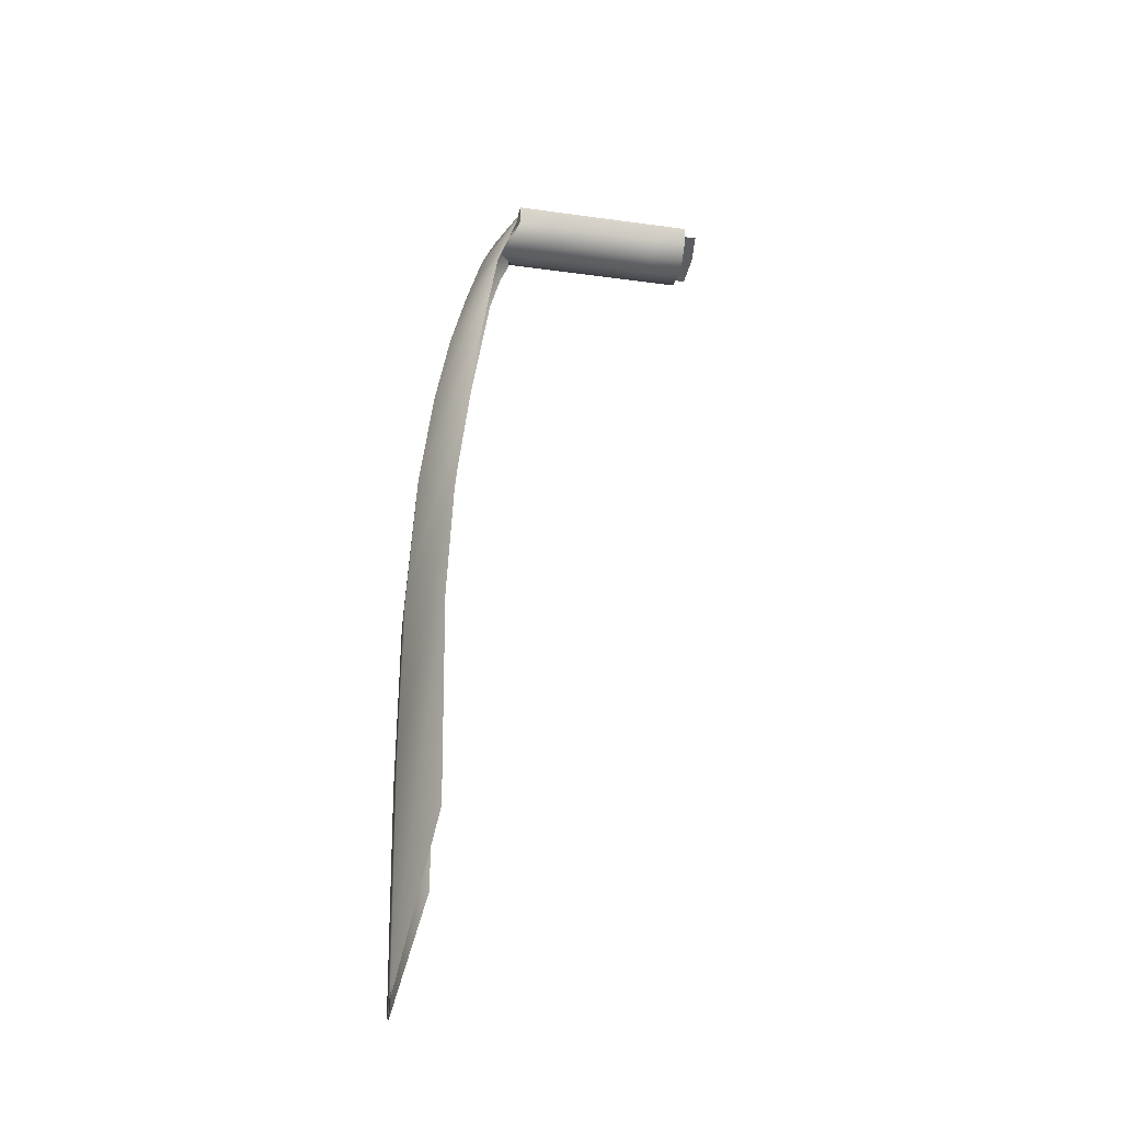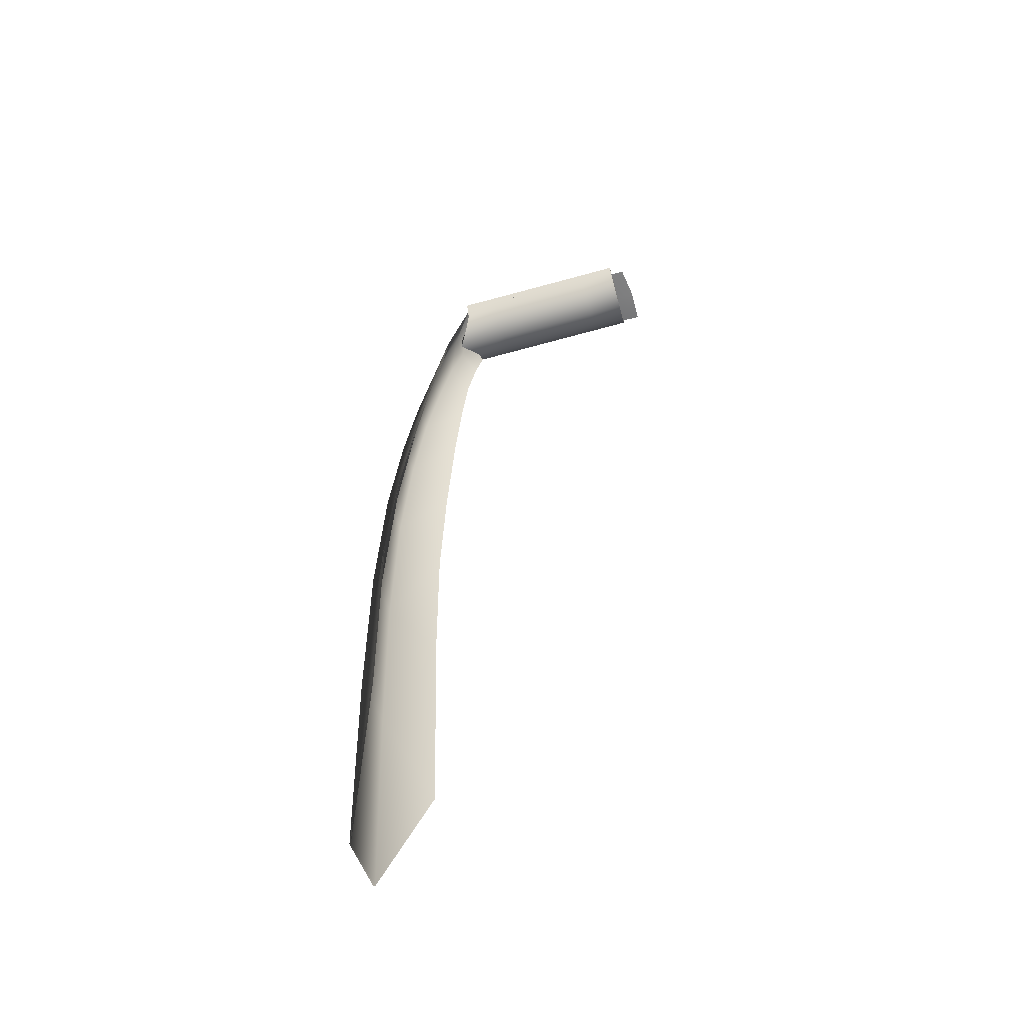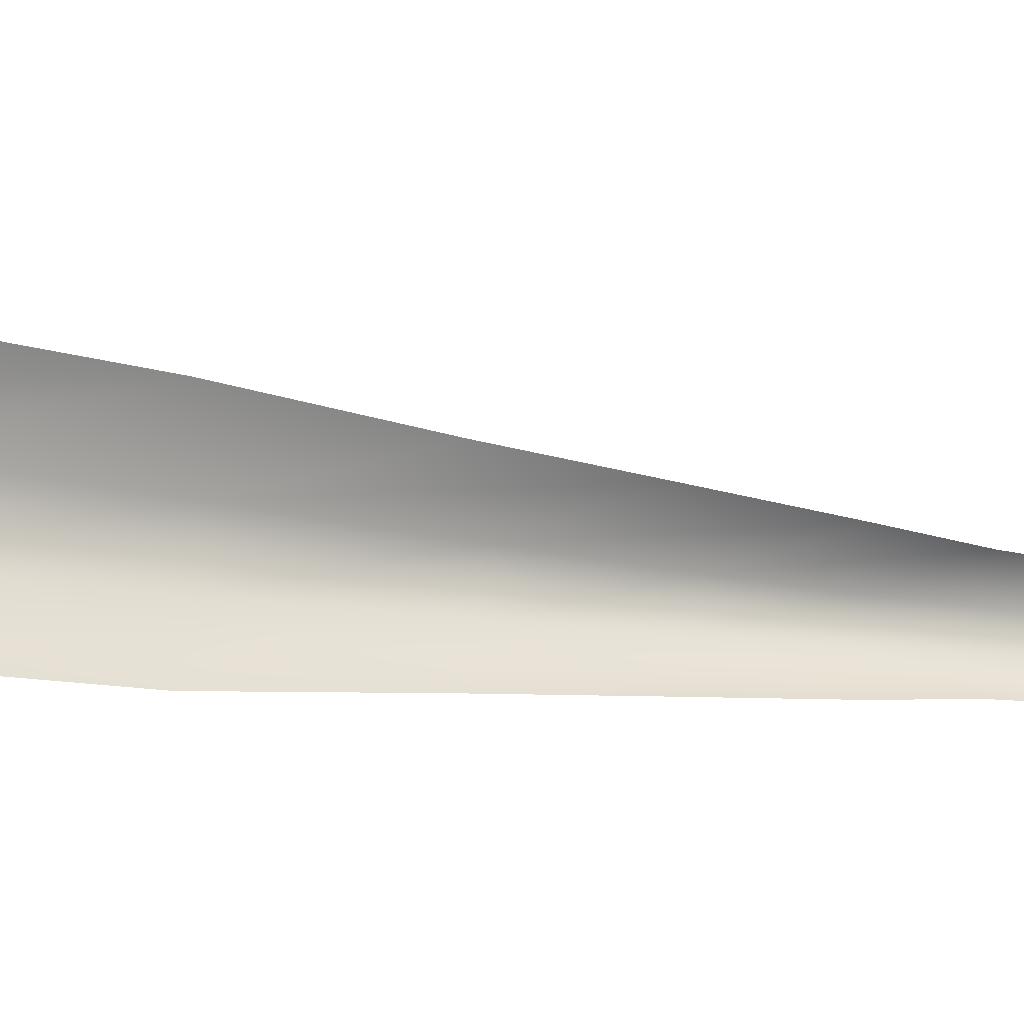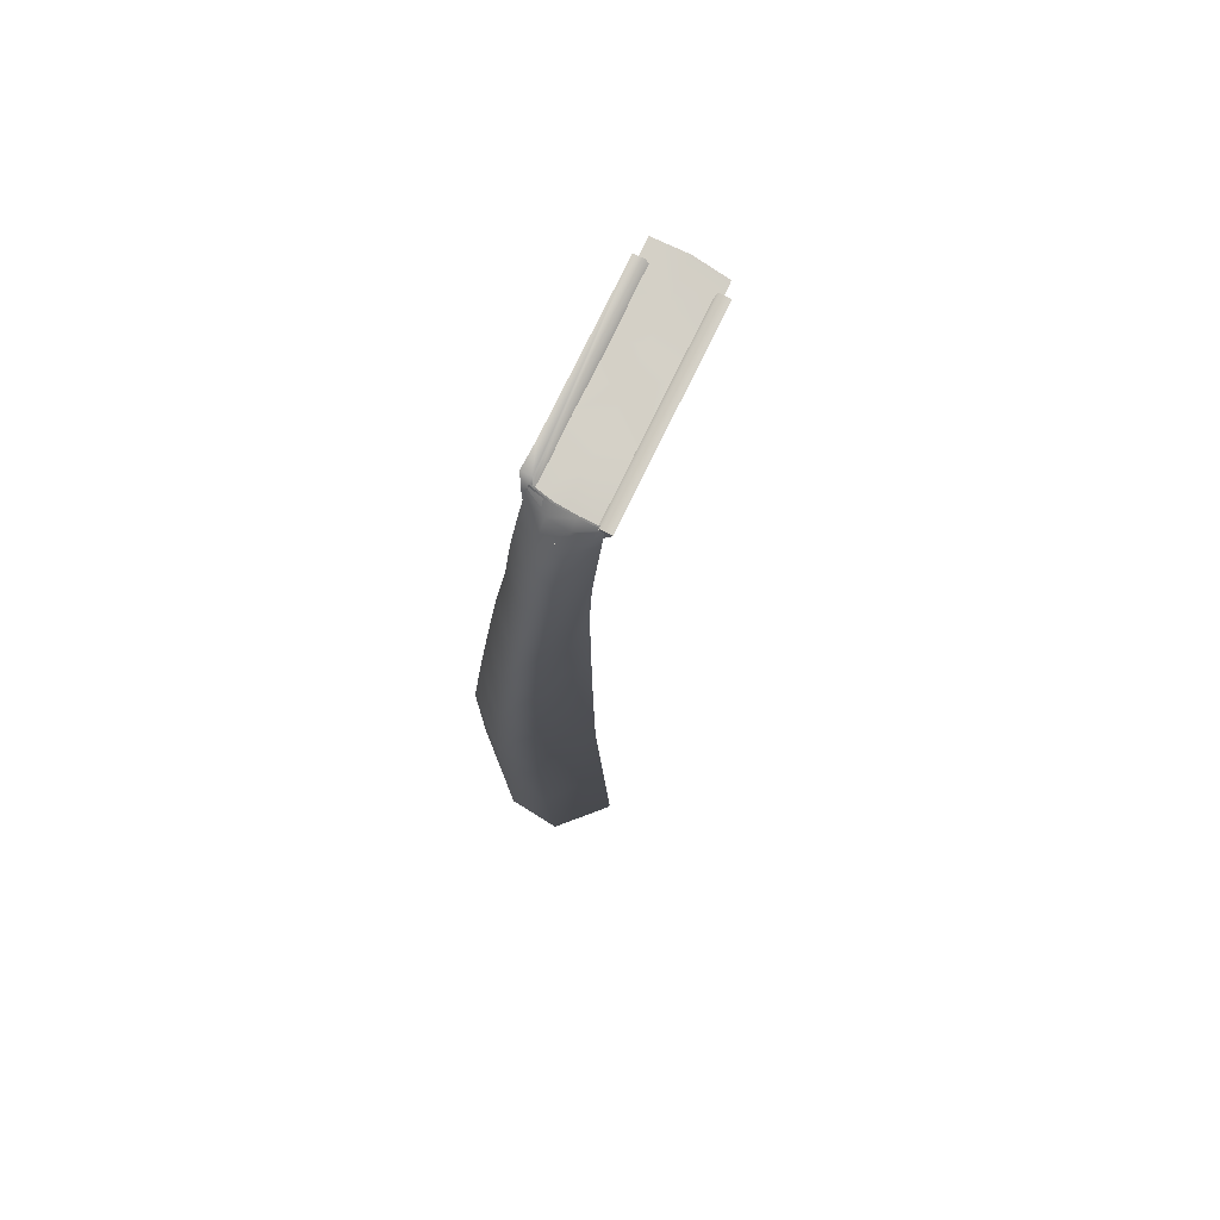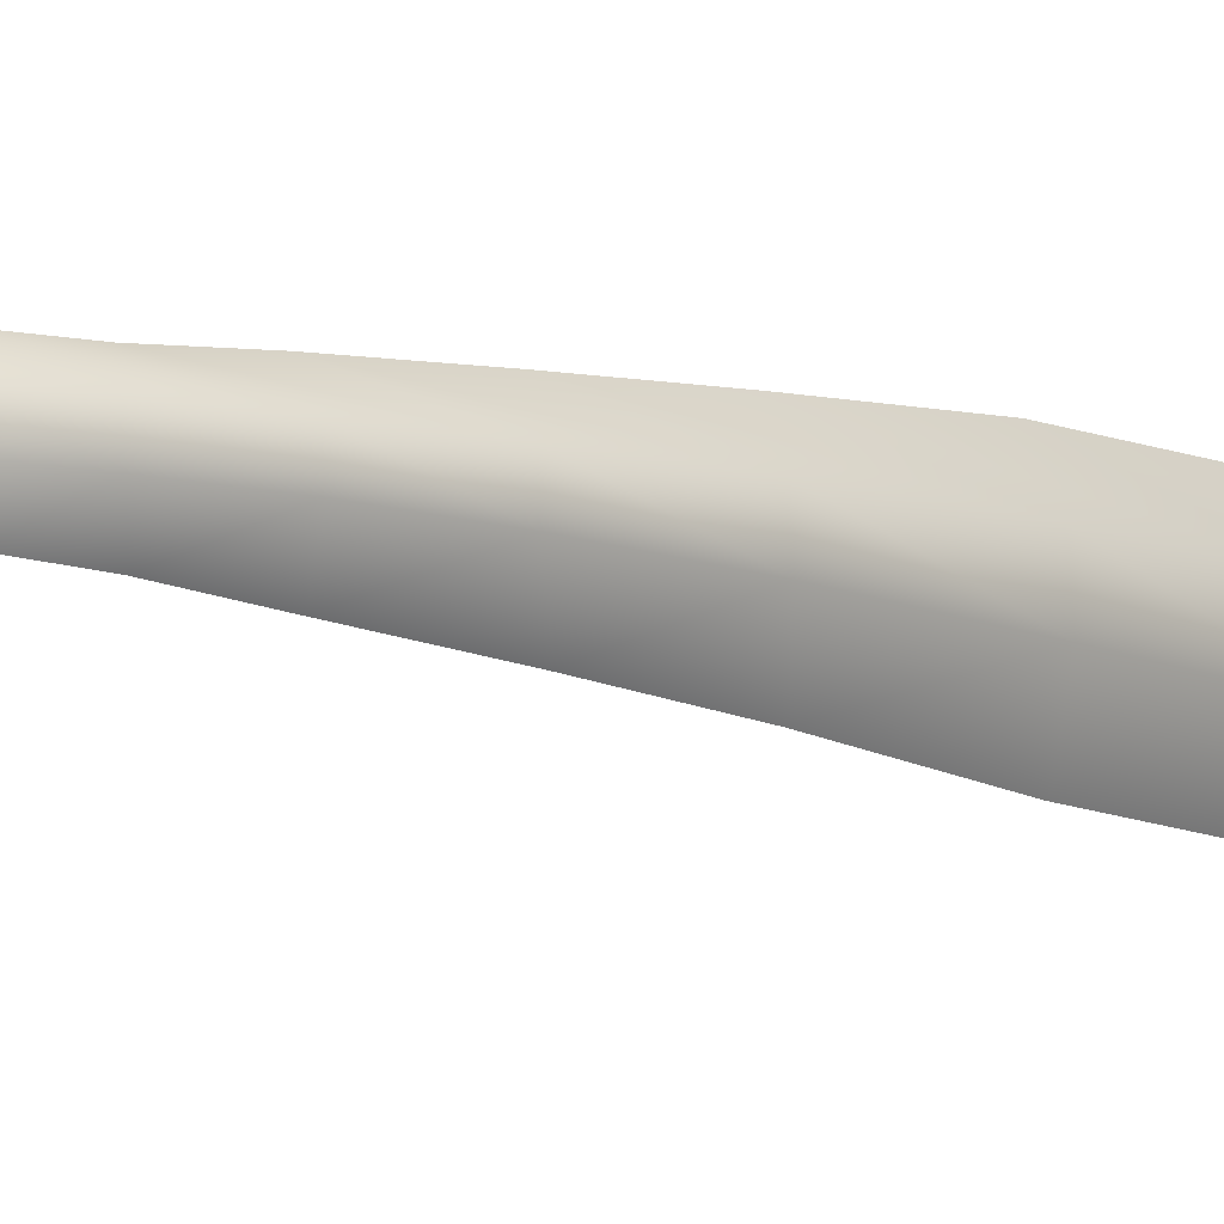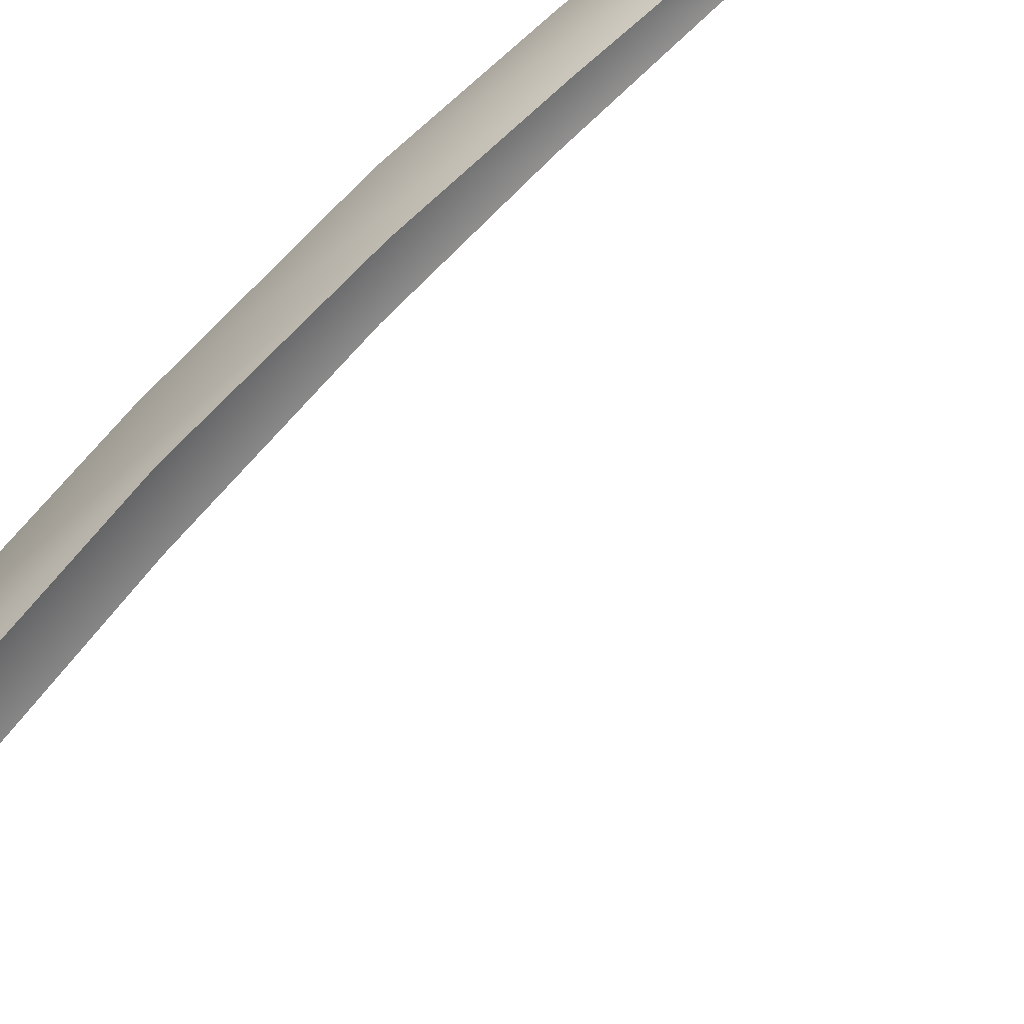
<metadata>
{"format":"obj","ext":"obj","renderer":"f3d","projection":"perspective","resolution":1024,"background":"white","views":[{"elev":-37.6,"azim":-3.2,"up":"+Y"},{"elev":-56.9,"azim":24.4,"up":"+Y"},{"elev":-13.1,"azim":57.7,"up":"+Z"},{"elev":76.5,"azim":-54.3,"up":"+Y"},{"elev":-8.8,"azim":-139.3,"up":"+Z"},{"elev":71.8,"azim":40.3,"up":"+Z"}]}
</metadata>
<code>
g Tube01
v 2598 -374.2 2208
v 2445 -382.3 2233
v 2445 -455.5 2207
v 2597 -447.3 2182
v 2293 -390.4 2259
v 2293 -463.6 2233
v 2141 -398.5 2284
v 2140 -471.7 2258
v 1988 -406.7 2309
v 1988 -479.8 2283
v 1837 -414.8 2336
v 1836 -487.9 2309
v 1837 -414.8 2336
v 1830 -410.9 2295
v 1829 -464.9 2274
v 1836 -487.9 2309
v 1830 -410.9 2295
v 1981 -402.8 2268
v 1981 -456.8 2249
v 1829 -464.9 2274
v 2134 -394.7 2243
v 2133 -448.7 2224
v 2286 -386.5 2218
v 2286 -440.6 2198
v 2438 -378.4 2192
v 2438 -432.4 2173
v 2590 -370.3 2167
v 2590 -424.3 2148
v 2590 -370.3 2167
v 2598 -374.2 2208
v 2597 -447.3 2182
v 2590 -424.3 2148
v 2438 -507.8 2150
v 2590 -499.7 2125
v 2286 -515.9 2176
v 2134 -524 2201
v 1982 -532.2 2227
v 1800 -540.3 2264
v 1794 -503.6 2244
v 1800 -540.3 2264
v 1976 -495.5 2207
v 1794 -503.6 2244
v 2128 -487.3 2182
v 2281 -479.2 2156
v 2433 -471.1 2131
v 2585 -463 2106
v 2590 -499.7 2125
v 2585 -463 2106
v 2427 -526.9 2076
v 2579 -518.8 2051
v 2274 -535 2101
v 2122 -543.2 2127
v 1970 -551.3 2152
v 1744 -559.4 2197
v 1742 -517.7 2198
v 1744 -559.4 2197
v 1968 -509.6 2152
v 1742 -517.7 2198
v 2120 -501.4 2127
v 2272 -493.3 2101
v 2425 -485.2 2076
v 2577 -477.1 2051
v 2579 -518.8 2051
v 2577 -477.1 2051
v 2413 -508.3 2002
v 2566 -500.1 1976
v 2261 -516.4 2027
v 2109 -524.5 2052
v 1957 -532.6 2078
v 1804 -540.8 2103
v 1806 -503.9 2123
v 1804 -540.8 2103
v 1958 -495.8 2097
v 1806 -503.9 2123
v 2110 -487.7 2072
v 2262 -479.6 2047
v 2415 -471.4 2021
v 2567 -463.3 1996
v 2566 -500.1 1976
v 2567 -463.3 1996
v 2401 -456.3 1945
v 2554 -448.2 1920
v 2249 -464.4 1971
v 2097 -472.6 1996
v 1944 -480.7 2021
v 1792 -488.8 2047
v 1797 -465.6 2081
v 1792 -488.8 2047
v 1949 -457.4 2056
v 1797 -465.6 2081
v 2101 -449.3 2030
v 2253 -441.2 2005
v 2406 -433.1 1980
v 2558 -424.9 1954
v 2554 -448.2 1920
v 2558 -424.9 1954
v 2554 -448.2 1920
v 2401 -456.3 1945
v 2393 -383.3 1920
v 2545 -375.2 1895
v 2249 -464.4 1971
v 2241 -391.4 1945
v 2097 -472.6 1996
v 2089 -399.6 1971
v 1944 -480.7 2021
v 1936 -407.7 1996
v 1792 -488.8 2047
v 1839 -415.8 2008
v 1845 -411.7 2049
v 1839 -415.8 2008
v 1797 -465.6 2081
v 1949 -457.4 2056
v 1943 -403.6 2037
v 1845 -411.7 2049
v 2101 -449.3 2030
v 2095 -395.4 2012
v 2253 -441.2 2005
v 2247 -387.3 1986
v 2406 -433.1 1980
v 2400 -379.2 1961
v 2558 -424.9 1954
v 2552 -371.1 1936
v 2545 -375.2 1895
v 2552 -371.1 1936
v 1981 -402.8 2268
v 1830 -410.9 2295
v 1837 -414.8 2336
v 2134 -394.7 2243
v 2286 -386.5 2218
v 2438 -378.4 2192
v 2590 -370.3 2167
v 1988 -406.7 2309
v 2141 -398.5 2284
v 2293 -390.4 2259
v 2445 -382.3 2233
v 2598 -374.2 2208
v 1936 -407.7 1996
v 1839 -415.8 2008
v 1845 -411.7 2049
v 2089 -399.6 1971
v 2241 -391.4 1945
v 2393 -383.3 1920
v 2545 -375.2 1895
v 1943 -403.6 2037
v 2095 -395.4 2012
v 2247 -387.3 1986
v 2400 -379.2 1961
v 2552 -371.1 1936
f 127 125 126
f 125 127 128
f 127 129 128
f 129 127 130
f 127 131 130
f 131 127 132
f 133 131 132
f 131 133 134
f 135 131 134
f 131 135 136
f 12 9 11
f 9 12 10
f 38 10 12
f 10 38 37
f 54 37 38
f 37 54 53
f 70 53 54
f 53 70 69
f 86 69 70
f 69 86 85
f 10 7 9
f 7 10 8
f 37 8 10
f 8 37 36
f 53 36 37
f 36 53 52
f 69 52 53
f 52 69 68
f 85 68 69
f 68 85 84
f 8 5 7
f 5 8 6
f 36 6 8
f 6 36 35
f 52 35 36
f 35 52 51
f 68 51 52
f 51 68 67
f 84 67 68
f 67 84 83
f 6 2 5
f 2 6 3
f 35 3 6
f 3 35 33
f 51 33 35
f 33 51 49
f 67 49 51
f 49 67 65
f 83 65 67
f 65 83 81
f 3 1 2
f 1 3 4
f 33 4 3
f 4 33 34
f 49 34 33
f 34 49 50
f 65 50 49
f 50 65 66
f 81 66 65
f 66 81 82
f 24 21 23
f 21 24 22
f 44 22 24
f 22 44 43
f 60 43 44
f 43 60 59
f 76 59 60
f 59 76 75
f 92 75 76
f 75 92 91
f 22 18 21
f 18 22 19
f 43 19 22
f 19 43 41
f 59 41 43
f 41 59 57
f 75 57 59
f 57 75 73
f 91 73 75
f 73 91 89
f 19 17 18
f 17 19 20
f 41 20 19
f 20 41 42
f 57 42 41
f 42 57 58
f 73 58 57
f 58 73 74
f 89 74 73
f 74 89 90
f 26 23 25
f 23 26 24
f 45 24 26
f 24 45 44
f 61 44 45
f 44 61 60
f 77 60 61
f 60 77 76
f 93 76 77
f 76 93 92
f 28 25 27
f 25 28 26
f 46 26 28
f 26 46 45
f 62 45 46
f 45 62 61
f 78 61 62
f 61 78 77
f 94 77 78
f 77 94 93
f 15 13 14
f 13 15 16
f 39 16 15
f 16 39 40
f 55 40 39
f 40 55 56
f 71 56 55
f 56 71 72
f 87 72 71
f 72 87 88
f 109 88 87
f 88 109 110
f 31 29 30
f 29 31 32
f 47 32 31
f 32 47 48
f 63 48 47
f 48 63 64
f 79 64 63
f 64 79 80
f 95 80 79
f 80 95 96
f 123 96 95
f 96 123 124
f 107 108 105
f 106 105 108
f 105 106 103
f 104 103 106
f 103 104 101
f 102 101 104
f 101 102 98
f 99 98 102
f 98 99 97
f 100 97 99
f 121 122 119
f 120 119 122
f 119 120 117
f 118 117 120
f 117 118 115
f 116 115 118
f 115 116 112
f 113 112 116
f 112 113 111
f 114 111 113
f 139 137 138
f 137 139 140
f 139 141 140
f 141 139 142
f 139 143 142
f 143 139 144
f 145 143 144
f 143 145 146
f 147 143 146
f 143 147 148
g Sm_waterfallB
v 1557 -3640 1878
v 1439 -4253 2078
v 1416 -3332 2095
v 1538 -2714 1905
v 1454 -4252 2299
v 1430 -3332 2296
v 1596 -3639 2496
v 1577 -2713 2478
v 1412 -2610 2114
v 1559 -2133 1957
v 1426 -2609 2290
v 1595 -2132 2434
v 1438 -1997 2133
v 1597 -1680 1991
v 1449 -1997 2279
v 1632 -1680 2401
v 1487 -1537 2146
v 1643 -1259 2020
v 1496 -1537 2265
v 1674 -1259 2367
v 1544 -1188 2151
v 1683 -984.9 2043
v 1552 -1187 2254
v 1710 -979.8 2339
v 1609 -904.2 2150
v 1715 -762.4 2049
v 1616 -902.7 2245
v 1741 -755.7 2328
v 1668 -684.5 2148
v 1759 -591.9 2051
v 1676 -682.2 2238
v 1790 -585.8 2317
v 1724 -549 2144
v 1796 -496.3 2050
v 1732 -546.5 2232
v 1819 -492.4 2310
v 1785 -456.6 2139
v 1816 -433.4 2049
v 1791 -454.3 2225
v 1833 -431.4 2307
v 1823 -426.2 2136
v 1828 -423.7 2048
v 1829 -423.3 2221
v 1844 -423.7 2306
f 153 155 156
f 154 156 160
f 156 154 153
f 150 153 154
f 149 150 151
f 154 151 150
f 151 154 159
f 160 159 154
f 159 160 164
f 151 152 149
f 152 151 157
f 159 157 151
f 157 159 163
f 164 163 159
f 163 164 168
f 157 158 152
f 158 157 161
f 163 161 157
f 161 163 167
f 168 167 163
f 167 168 172
f 161 162 158
f 162 161 165
f 167 165 161
f 165 167 171
f 172 171 167
f 171 172 176
f 165 166 162
f 166 165 169
f 171 169 165
f 169 171 175
f 176 175 171
f 175 176 180
f 169 170 166
f 170 169 173
f 175 173 169
f 173 175 179
f 180 179 175
f 179 180 184
f 173 174 170
f 174 173 177
f 179 177 173
f 177 179 183
f 184 183 179
f 183 184 188
f 177 178 174
f 178 177 181
f 183 181 177
f 181 183 187
f 188 187 183
f 187 188 192
f 181 182 178
f 182 181 185
f 187 185 181
f 185 187 191
f 192 191 187
f 191 189 185
f 186 185 189
f 185 186 182
f 189 190 186
v 1551 -3641 1878
v 1433 -4254 2079
v 1410 -3333 2095
v 1532 -2716 1906
v 1448 -4254 2300
v 1424 -3333 2296
v 1591 -3640 2496
v 1571 -2714 2478
v 1406 -2611 2115
v 1554 -2135 1957
v 1420 -2611 2290
v 1589 -2134 2435
v 1432 -1999 2134
v 1591 -1682 1991
v 1444 -1999 2279
v 1627 -1681 2401
v 1482 -1538 2146
v 1637 -1260 2020
v 1491 -1538 2265
v 1669 -1260 2367
v 1538 -1189 2151
v 1678 -986.2 2043
v 1546 -1189 2254
v 1705 -981.1 2339
v 1603 -905.5 2151
v 1709 -763.7 2049
v 1611 -904 2246
v 1735 -757.1 2328
v 1662 -685.8 2148
v 1753 -593.2 2051
v 1670 -683.6 2239
v 1784 -587.1 2317
v 1719 -550.3 2145
v 1790 -497.6 2050
v 1726 -547.8 2232
v 1813 -493.7 2311
v 1779 -459.1 2139
v 1811 -444.1 2049
v 1785 -456.8 2225
v 1827 -442.1 2308
v 1817 -427.6 2136
v 1822 -425 2049
v 1824 -424.6 2222
v 1839 -425 2306
f 197 199 200
f 198 200 204
f 200 198 197
f 194 197 198
f 193 194 195
f 198 195 194
f 195 198 203
f 204 203 198
f 203 204 208
f 195 196 193
f 196 195 201
f 203 201 195
f 201 203 207
f 208 207 203
f 207 208 212
f 201 202 196
f 202 201 205
f 207 205 201
f 205 207 211
f 212 211 207
f 211 212 216
f 205 206 202
f 206 205 209
f 211 209 205
f 209 211 215
f 216 215 211
f 215 216 220
f 209 210 206
f 210 209 213
f 215 213 209
f 213 215 219
f 220 219 215
f 219 220 224
f 213 214 210
f 214 213 217
f 219 217 213
f 217 219 223
f 224 223 219
f 223 224 228
f 217 218 214
f 218 217 221
f 223 221 217
f 221 223 227
f 228 227 223
f 227 228 232
f 221 222 218
f 222 221 225
f 227 225 221
f 225 227 231
f 232 231 227
f 231 232 236
f 225 226 222
f 226 225 229
f 231 229 225
f 229 231 235
f 236 235 231
f 235 233 229
f 230 229 233
f 229 230 226
f 233 234 230
v 2625 -399 1895
v 2466 -403 1926
v 2495 -410 2061
v 2649 -395.9 2031
v 2314 -420.3 1949
v 2346 -415.6 2085
v 2337 -417.6 2229
v 2489 -408.1 2203
v 2649 -393.5 2170
v 2178 -427.5 1973
v 2211 -423.9 2112
v 2053 -429.4 2006
v 2082 -438.5 2143
v 2070 -430.4 2287
v 2201 -421.7 2258
v 1927 -442.3 2024
v 1946 -434.5 2151
v 1806 -445 2069
v 1812 -452.2 2182
v 1831 -449.5 2293
v 1927 -438.4 2286
v 2625 -398.4 1895
v 2466 -402.5 1926
v 2495 -409.5 2061
v 2649 -395.4 2031
v 2314 -419.7 1949
v 2346 -415.1 2085
v 2337 -417.1 2229
v 2489 -407.6 2203
v 2650 -393 2170
v 2178 -426.9 1973
v 2211 -423.4 2112
v 2053 -428.9 2006
v 2082 -438 2143
v 2069 -429.9 2287
v 2201 -421.2 2258
v 1927 -441.8 2024
v 1946 -433.9 2151
v 1806 -444.5 2069
v 1812 -451.7 2182
v 1831 -449 2293
v 1927 -437.8 2286
f 239 240 237
f 240 239 245
f 244 245 239
f 239 243 244
f 243 239 242
f 237 238 239
f 241 239 238
f 239 241 242
f 247 242 241
f 242 247 243
f 251 243 247
f 247 250 251
f 250 247 249
f 257 250 253
f 249 253 250
f 253 249 248
f 247 248 249
f 248 247 246
f 241 246 247
f 253 252 254
f 252 253 248
f 253 256 257
f 256 253 255
f 254 255 253
f 262 267 268
f 269 268 267
f 268 269 270
f 274 270 269
f 270 274 271
f 278 271 274
f 268 270 271
f 268 263 262
f 259 262 260
f 263 260 262
f 260 263 264
f 268 264 263
f 264 268 272
f 271 272 268
f 260 258 259
f 258 260 261
f 260 266 261
f 266 260 265
f 264 265 260
f 274 273 275
f 273 274 269
f 274 277 278
f 277 274 276
f 275 276 274
v 2625 -397.8 1895
v 2466 -401.9 1926
v 2495 -408.9 2061
v 2649 -394.8 2031
v 2314 -419.2 1949
v 2346 -414.5 2085
v 2337 -416.5 2229
v 2490 -407 2203
v 2650 -392.4 2170
v 2178 -426.4 1973
v 2211 -422.8 2112
v 2053 -428.3 2006
v 2082 -437.4 2143
v 2069 -429.3 2287
v 2201 -420.6 2258
v 1927 -441.2 2024
v 1946 -433.4 2152
v 1806 -443.9 2069
v 1812 -451.1 2182
v 1831 -448.4 2293
v 1927 -437.3 2286
f 281 282 279
f 282 281 287
f 286 287 281
f 281 285 286
f 285 281 284
f 279 280 281
f 283 281 280
f 281 283 284
f 289 284 283
f 284 289 285
f 293 285 289
f 283 288 289
f 290 289 288
f 295 294 296
f 294 295 290
f 291 290 295
f 290 291 289
f 292 289 291
f 289 292 293
f 295 292 291
f 292 295 299
f 298 299 295
f 295 297 298
f 297 295 296

</code>
